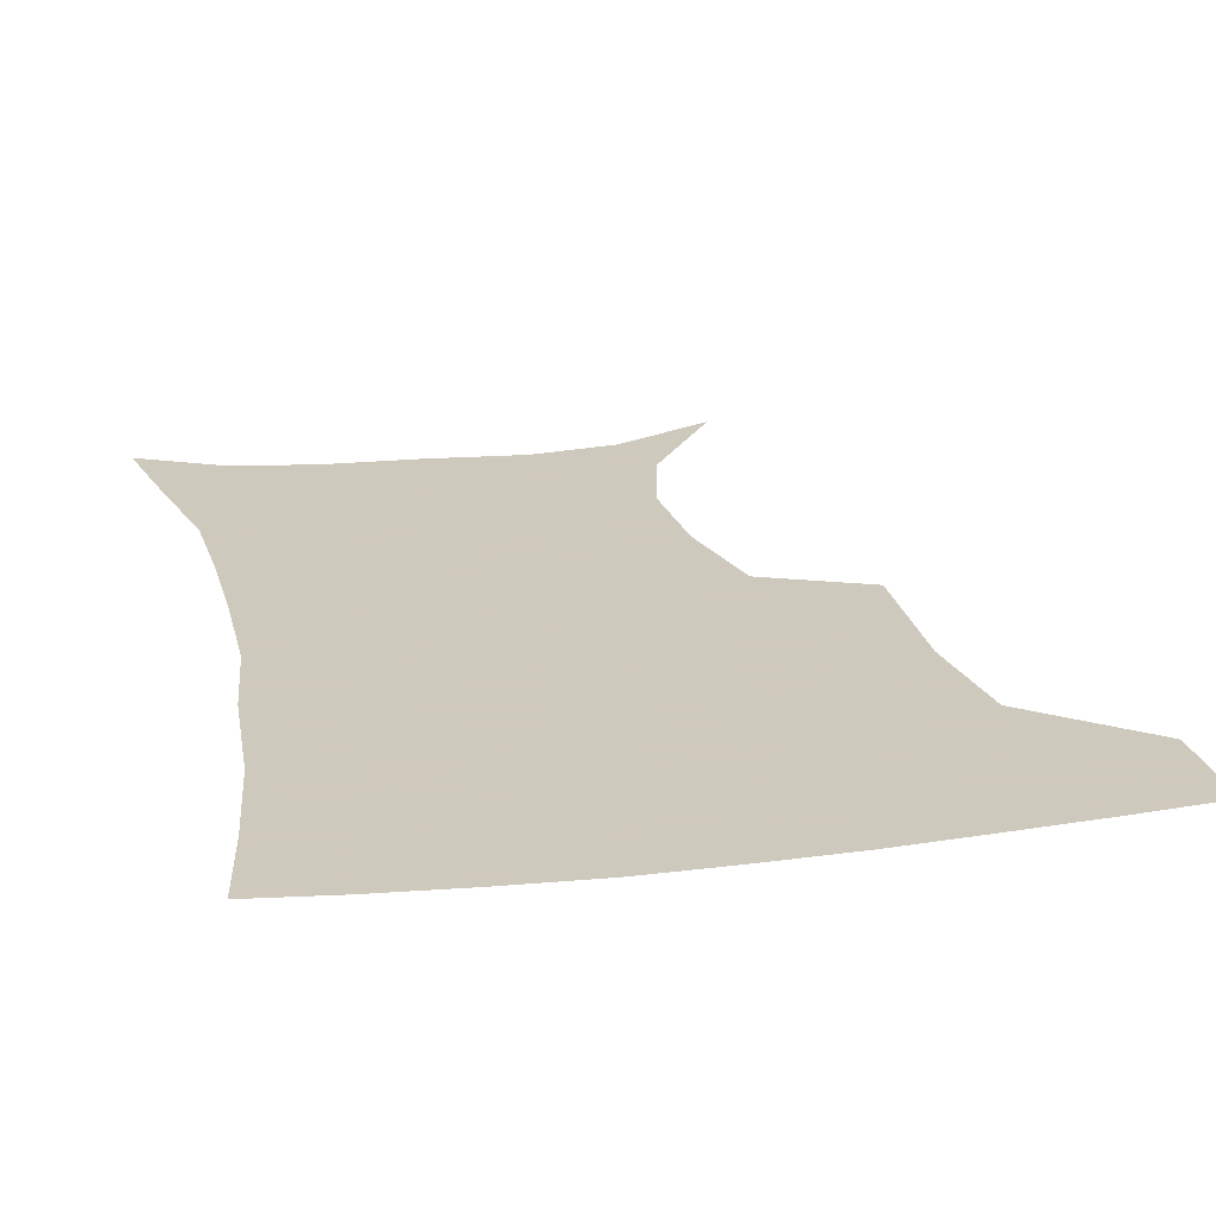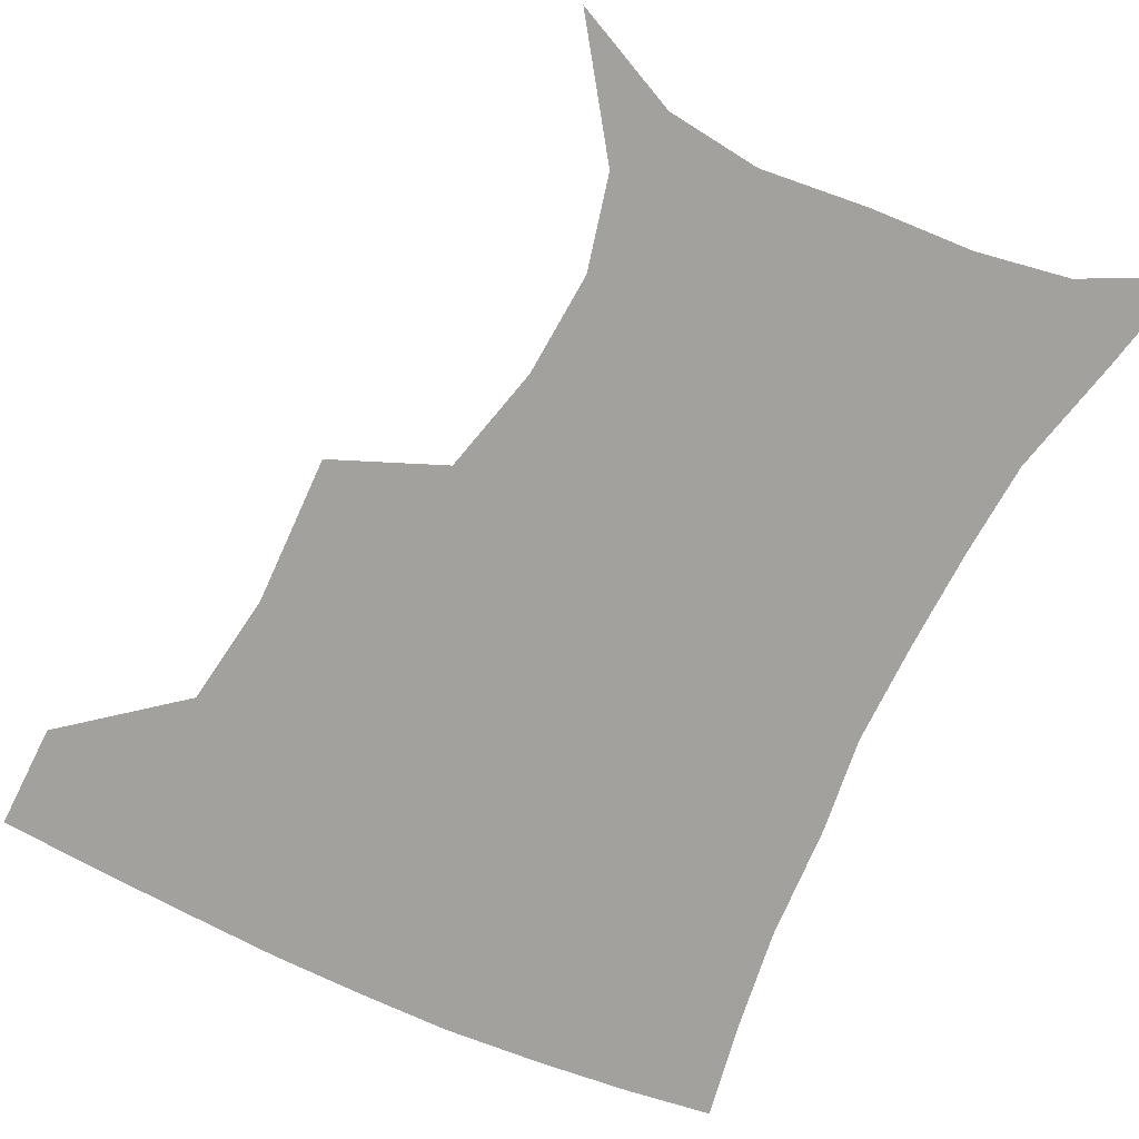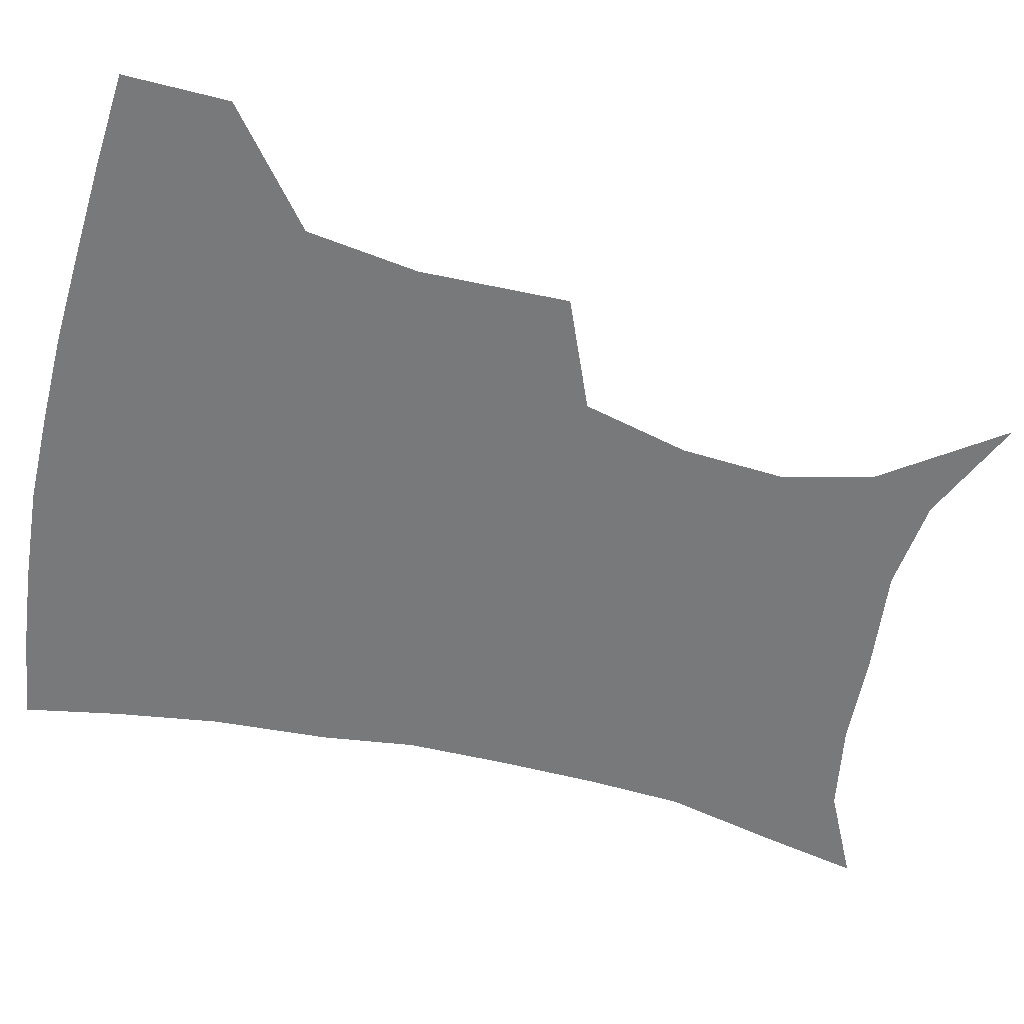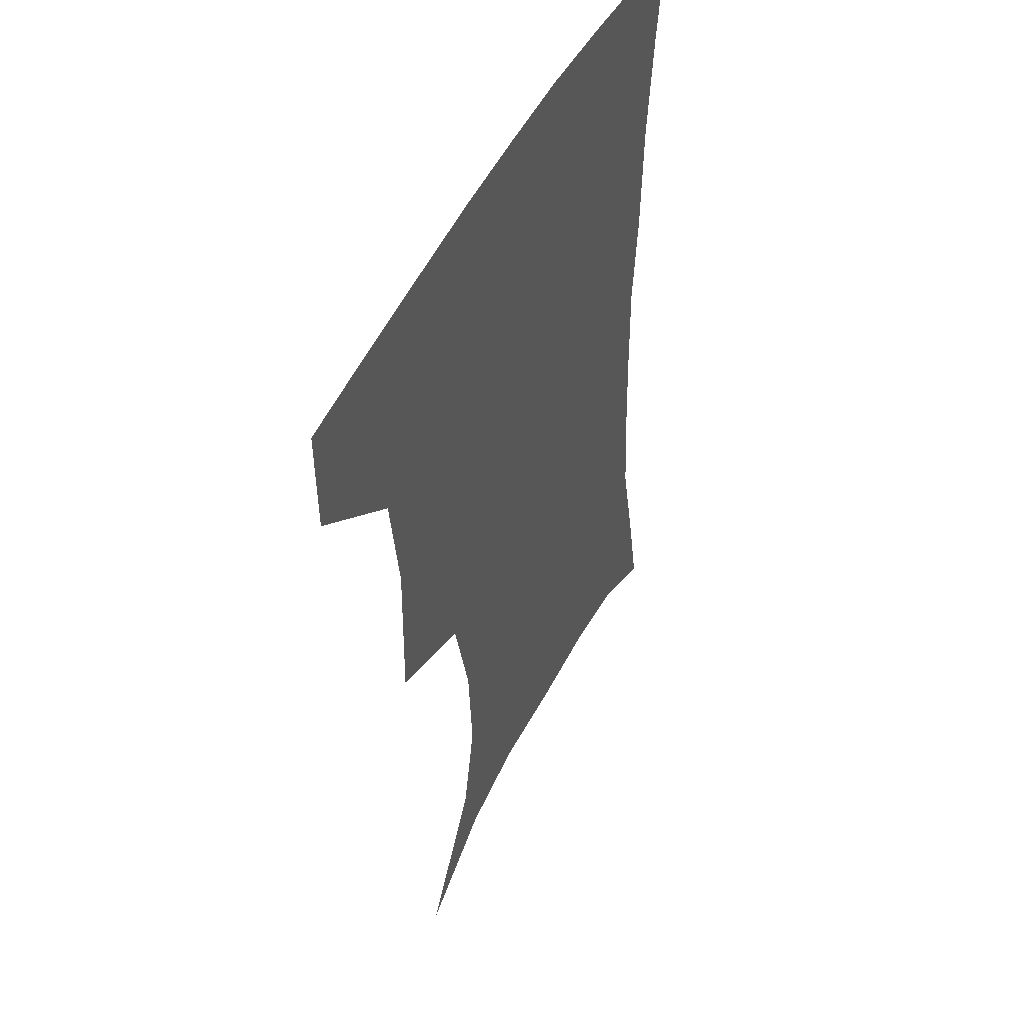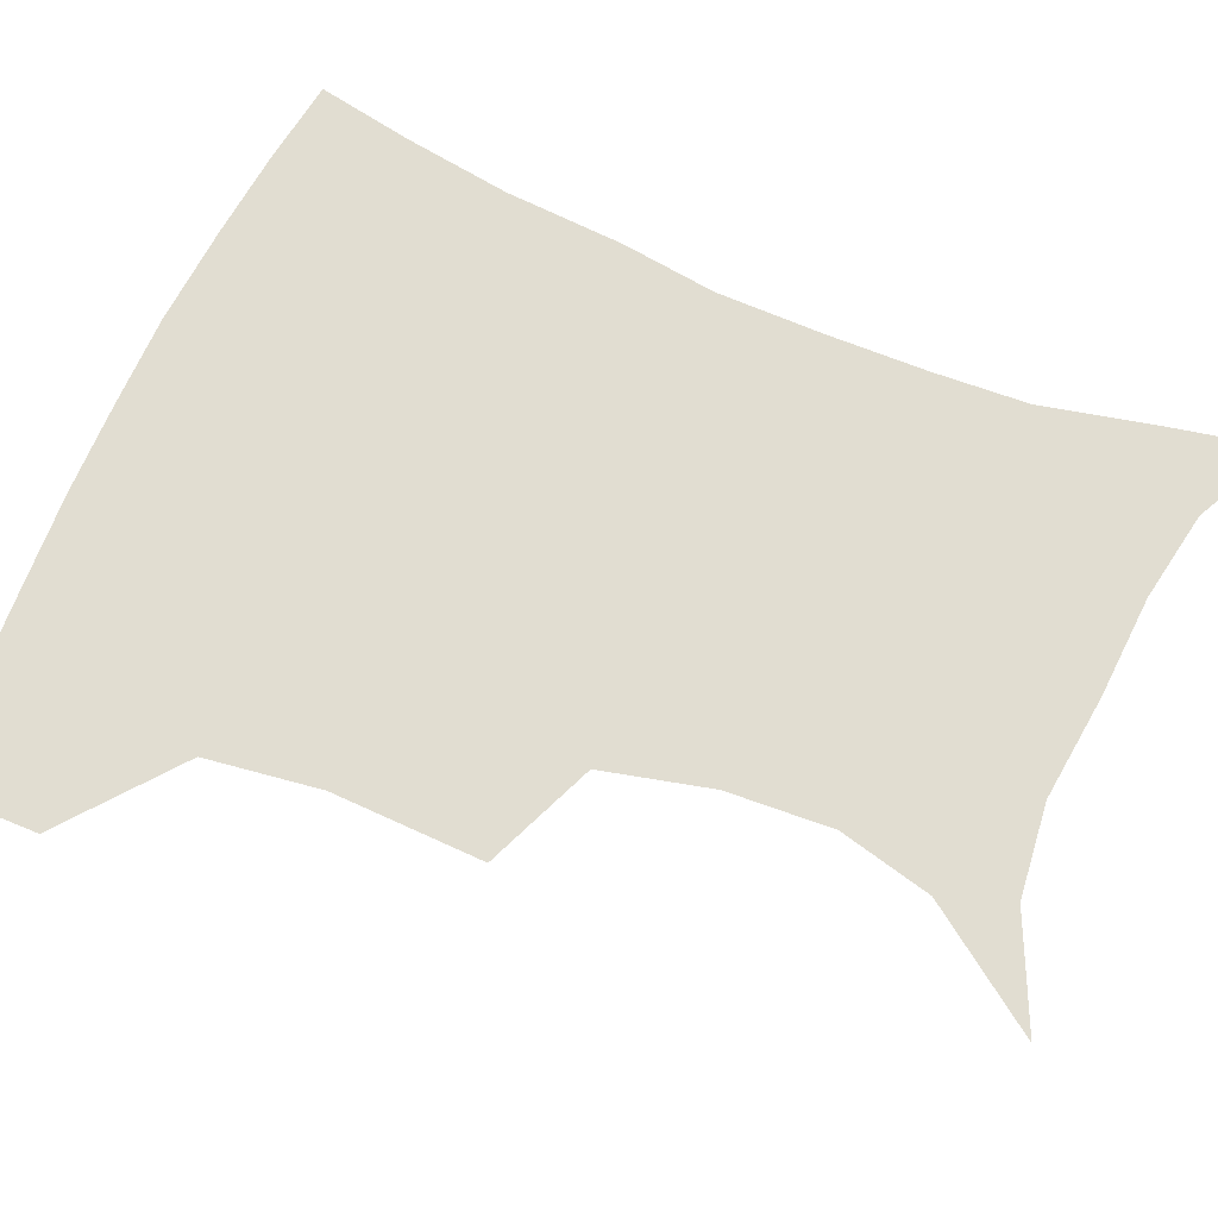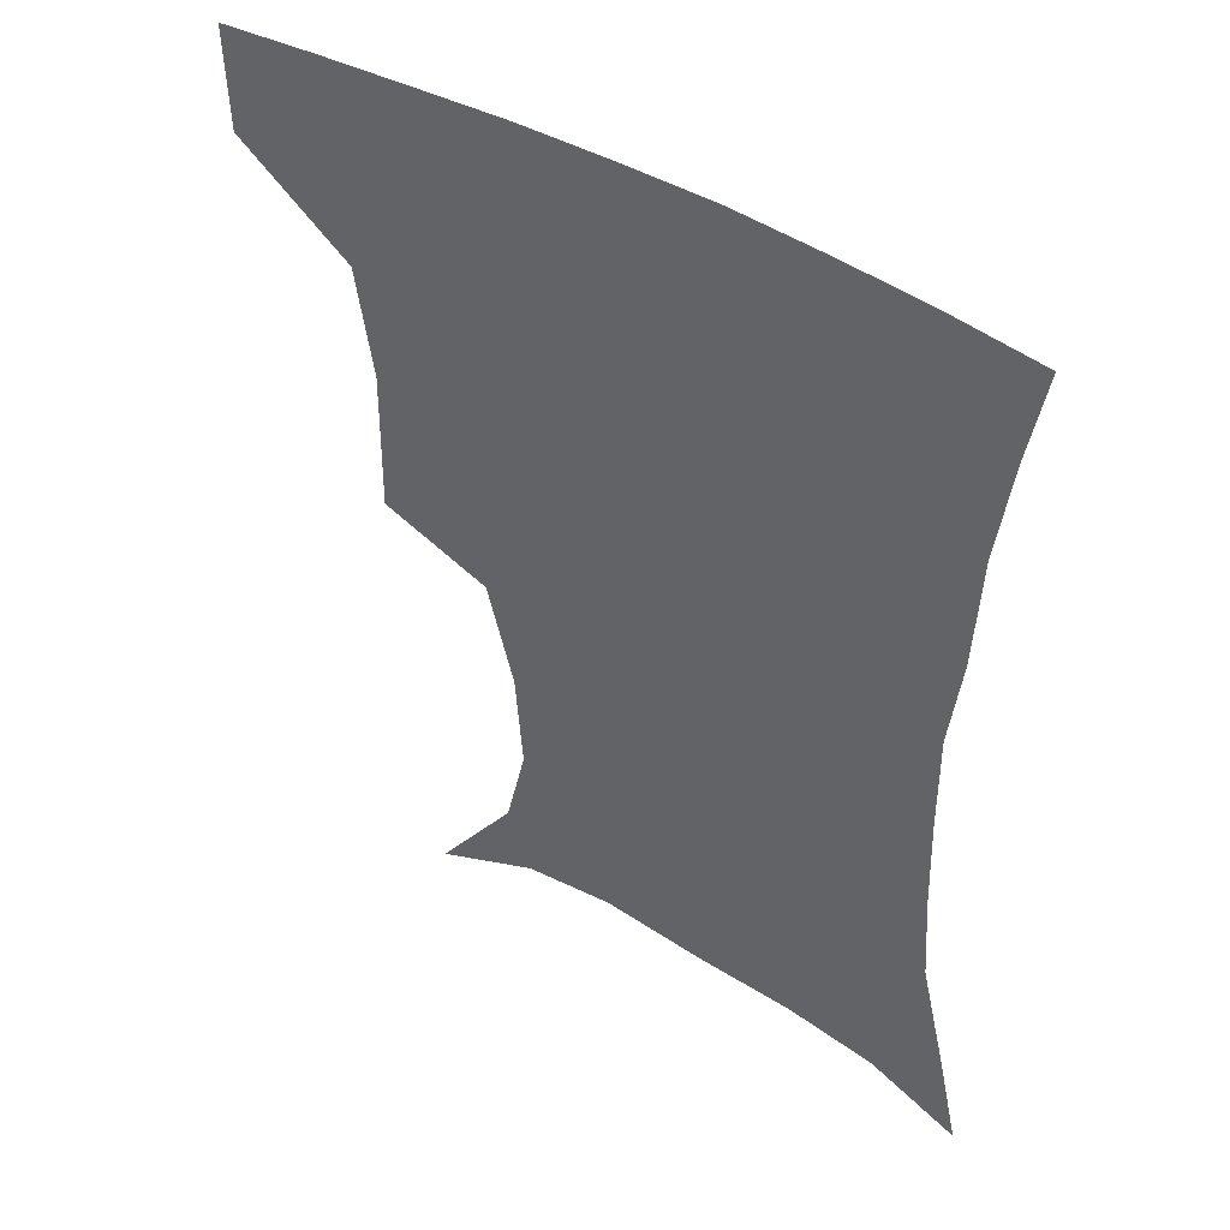
<metadata>
{"format":"obj","ext":"obj","renderer":"f3d","projection":"perspective","resolution":1024,"background":"white","views":[{"elev":22.6,"azim":167.7,"up":"+Z"},{"elev":-72.0,"azim":-25.2,"up":"+Z"},{"elev":-57.7,"azim":-103.2,"up":"+Z"},{"elev":47.2,"azim":-65.5,"up":"+Y"},{"elev":68.8,"azim":-66.1,"up":"+Z"},{"elev":46.0,"azim":33.9,"up":"+Y"}]}
</metadata>
<code>
v 453.8 385.2 0
v 453 418 0
v 494 275 0
v 494.7 321.9 0
v 489.4 357.1 0
v 486.5 390.1 0
v 483.6 420.5 0
v 506.9 129.2 0
v 532.5 166.3 0
v 539.1 195.2 0
v 536.8 227.5 0
v 528.2 261.1 0
v 523.9 300.8 0
v 521.6 334.6 0
v 519 364.9 0
v 516.1 393.1 0
v 513.5 422.4 0
v 540.1 144.9 0
v 557.6 181 0
v 559.1 212.4 0
v 556 244 0
v 551.5 274.8 0
v 548.8 306.5 0
v 547.9 340.1 0
v 546.5 367.6 0
v 545.4 395.1 0
v 542.7 424.2 0
v 568.9 148.5 0
v 579.2 184.4 0
v 579.7 220.6 0
v 577.4 251.2 0
v 575.3 281.7 0
v 574.4 314.4 0
v 574 342.9 0
v 574.4 370.6 0
v 573.4 396.3 0
v 571.8 424.8 0
v 601.5 145.2 0
v 602.4 188.1 0
v 601.5 218.9 0
v 599.2 250.9 0
v 598.1 285.5 0
v 598.4 315.6 0
v 599.3 344 0
v 600.4 370.6 0
v 601.2 396.4 0
v 600.4 424.8 0
v 633.2 143.6 0
v 626.1 184.8 0
v 622.4 222.2 0
v 621.1 253.3 0
v 621.1 282.6 0
v 622.2 311.4 0
v 623.4 342.1 0
v 626.1 369.2 0
v 628.9 395.8 0
v 631 422.8 0
v 661.4 138.9 0
v 650.9 178.6 0
v 645 214.5 0
v 643.6 245.2 0
v 643.4 276 0
v 644.9 305.7 0
v 648.6 333.2 0
v 651.3 364.5 0
v 654.9 394 0
v 659 420.1 0
v 689.9 125.2 0
v 683.1 156.2 0
v 674.5 192.6 0
v 672.4 222 0
v 671.3 253.3 0
v 671 286.6 0
v 674.6 316.6 0
v 676.3 353.7 0
v 680.7 386.8 0
v 685.8 416.5 0
v 691 451 0
f 5 6 1
f 1 6 2
f 6 7 2
f 12 13 3
f 3 13 4
f 13 14 4
f 4 14 5
f 14 15 5
f 5 15 6
f 15 16 6
f 6 16 7
f 16 17 7
f 8 18 9
f 18 19 9
f 9 19 10
f 19 20 10
f 10 20 11
f 20 21 11
f 11 21 12
f 21 22 12
f 12 22 13
f 22 23 13
f 13 23 14
f 23 24 14
f 14 24 15
f 24 25 15
f 15 25 16
f 25 26 16
f 16 26 17
f 26 27 17
f 18 28 19
f 28 29 19
f 19 29 20
f 29 30 20
f 20 30 21
f 30 31 21
f 21 31 22
f 31 32 22
f 22 32 23
f 32 33 23
f 23 33 24
f 33 34 24
f 24 34 25
f 34 35 25
f 25 35 26
f 35 36 26
f 26 36 27
f 36 37 27
f 28 38 29
f 38 39 29
f 29 39 30
f 39 40 30
f 30 40 31
f 40 41 31
f 31 41 32
f 41 42 32
f 32 42 33
f 42 43 33
f 33 43 34
f 43 44 34
f 34 44 35
f 44 45 35
f 35 45 36
f 45 46 36
f 36 46 37
f 46 47 37
f 38 48 39
f 48 49 39
f 39 49 40
f 49 50 40
f 40 50 41
f 50 51 41
f 41 51 42
f 51 52 42
f 42 52 43
f 52 53 43
f 43 53 44
f 53 54 44
f 44 54 45
f 54 55 45
f 45 55 46
f 55 56 46
f 46 56 47
f 56 57 47
f 48 58 49
f 58 59 49
f 49 59 50
f 59 60 50
f 50 60 51
f 60 61 51
f 51 61 52
f 61 62 52
f 52 62 53
f 62 63 53
f 53 63 54
f 63 64 54
f 54 64 55
f 64 65 55
f 55 65 56
f 65 66 56
f 56 66 57
f 66 67 57
f 58 68 59
f 68 69 59
f 59 69 60
f 69 70 60
f 60 70 61
f 70 71 61
f 61 71 62
f 71 72 62
f 62 72 63
f 72 73 63
f 63 73 64
f 73 74 64
f 64 74 65
f 74 75 65
f 65 75 66
f 75 76 66
f 66 76 67
f 76 77 67

</code>
